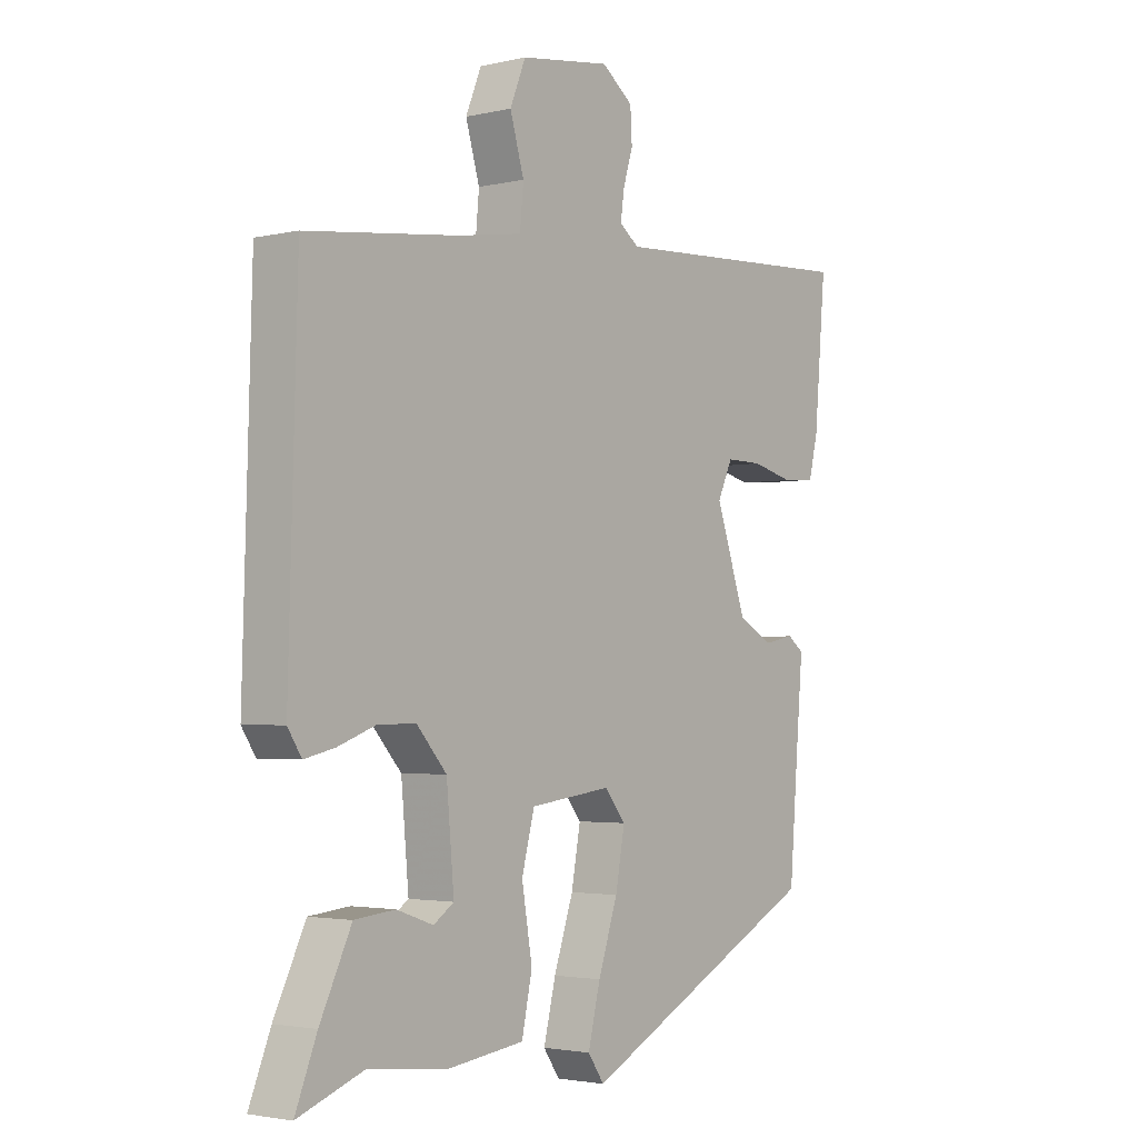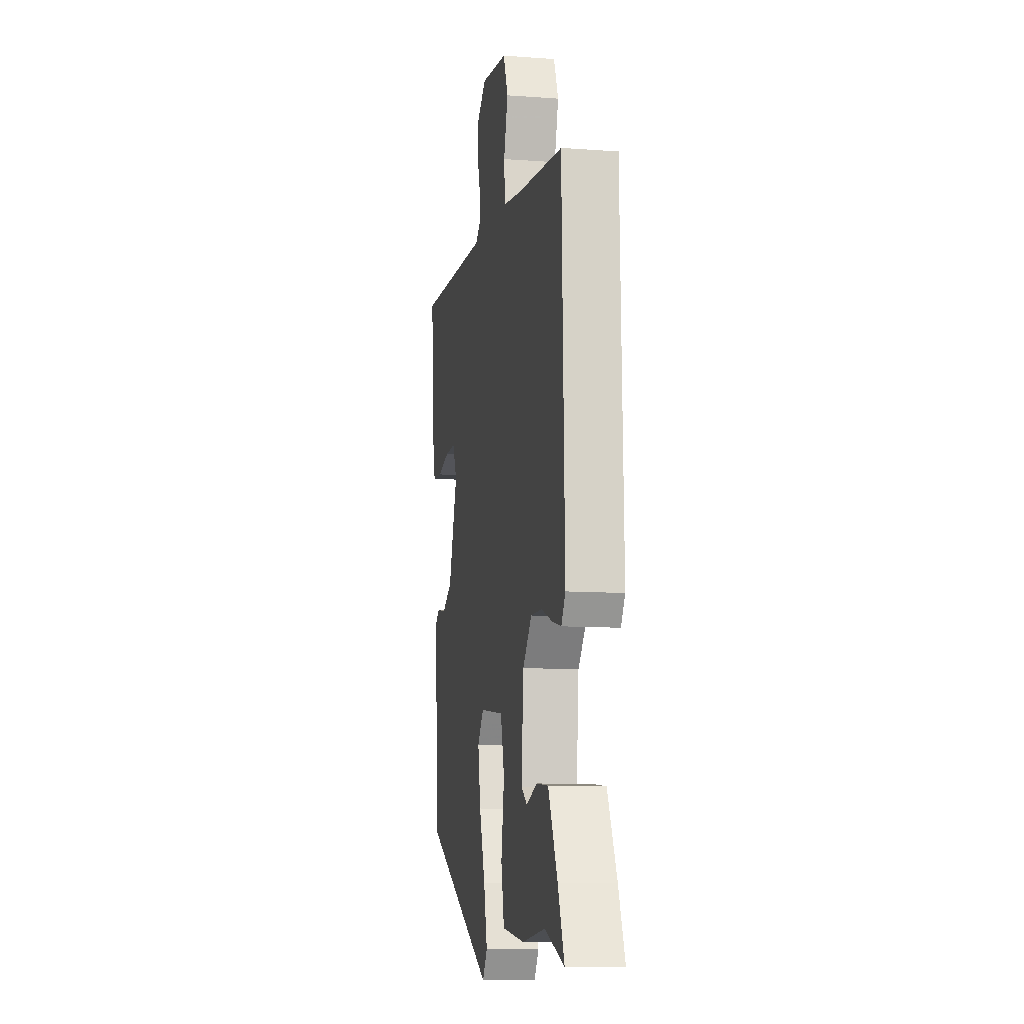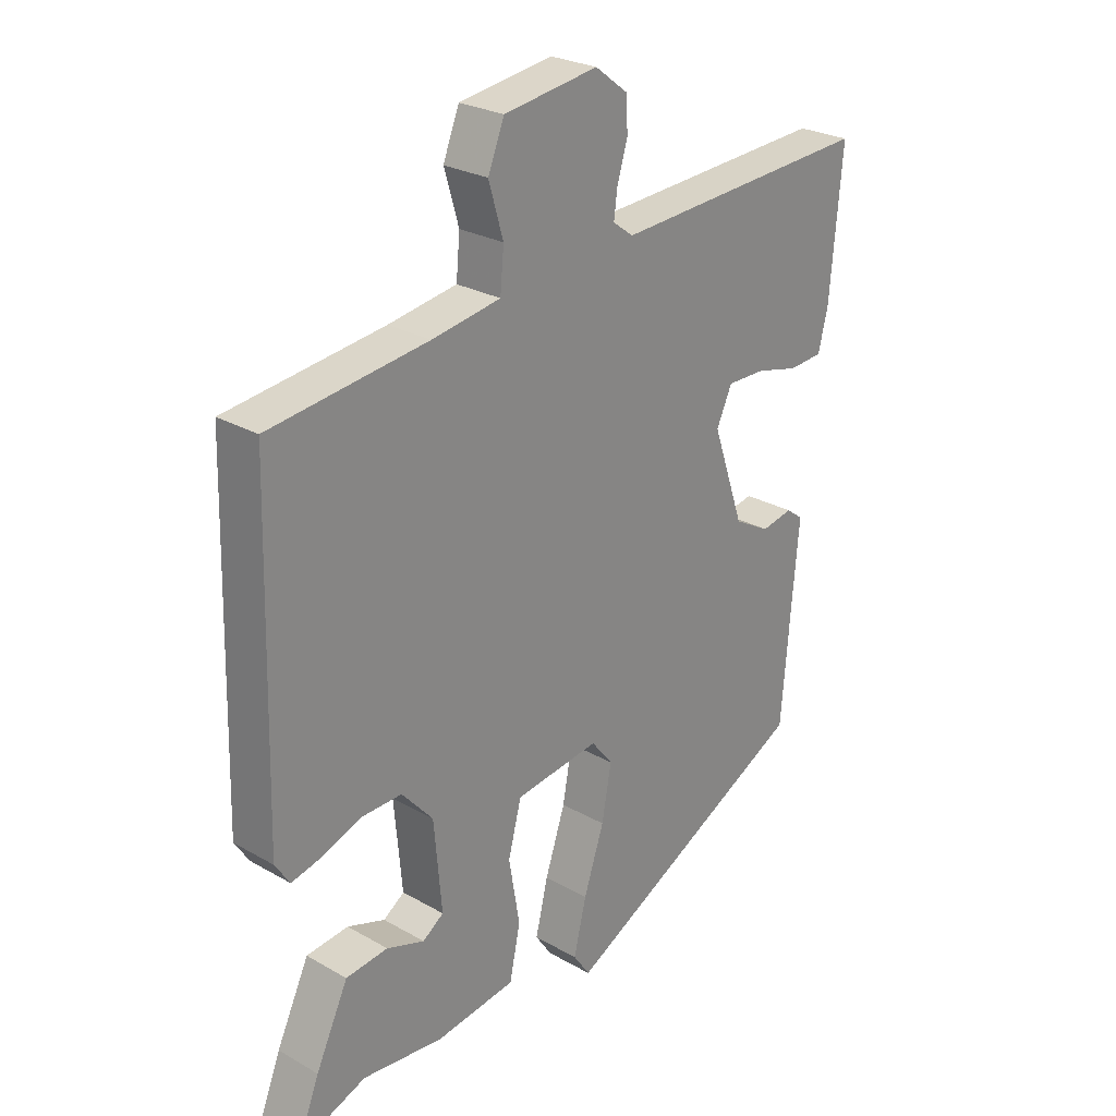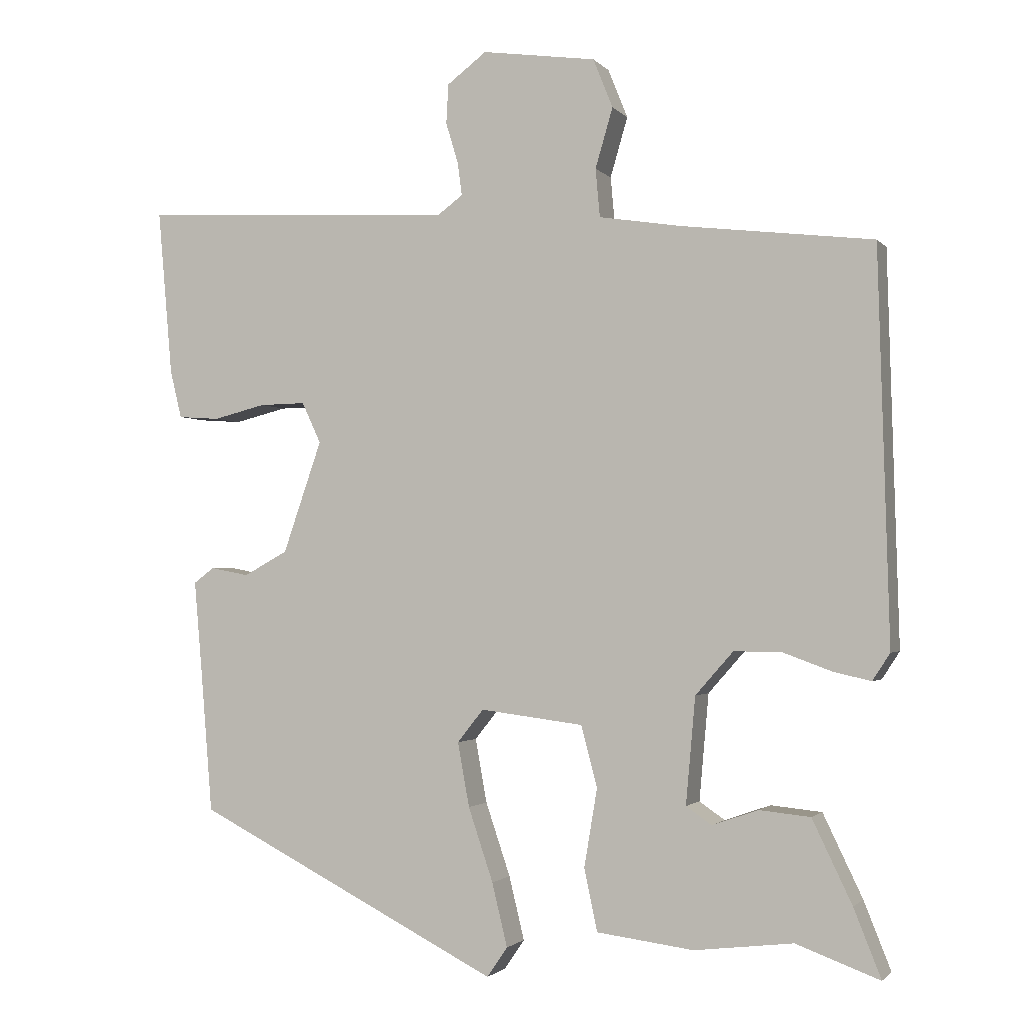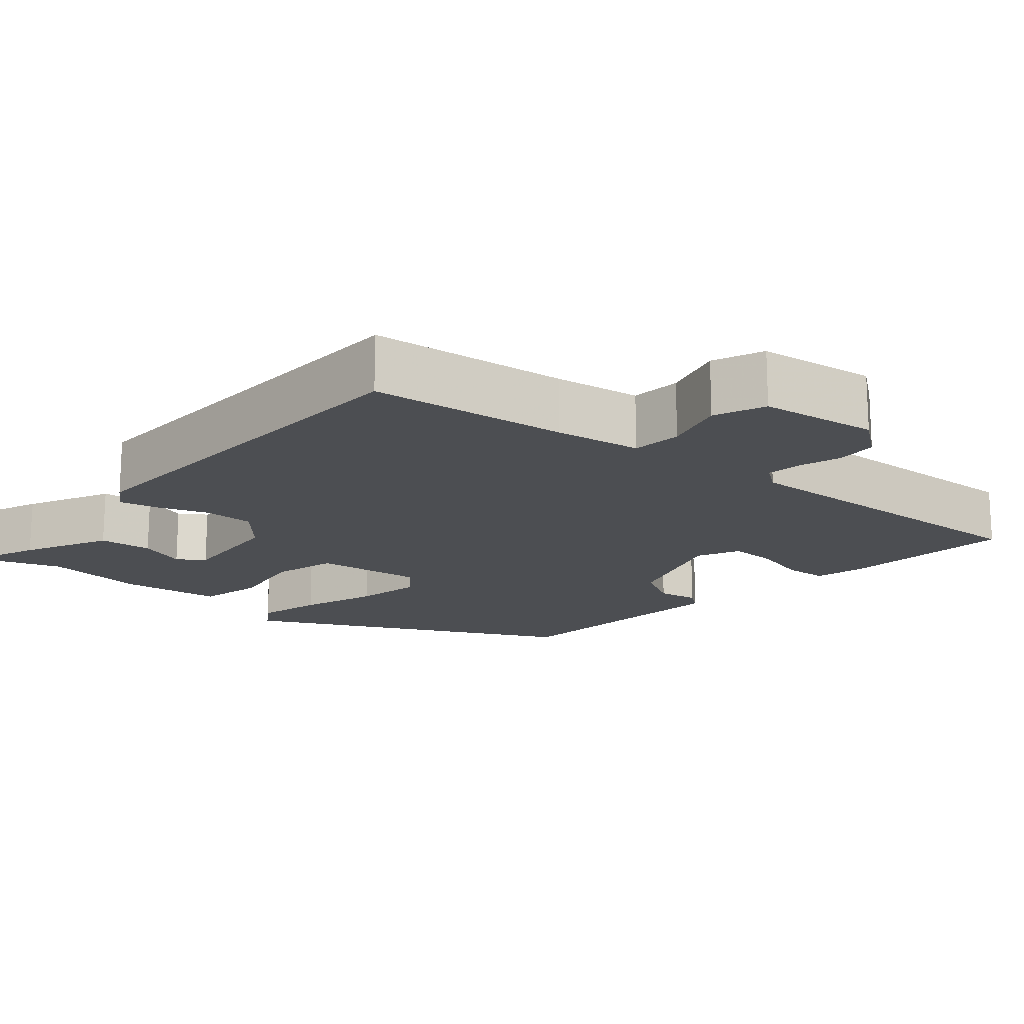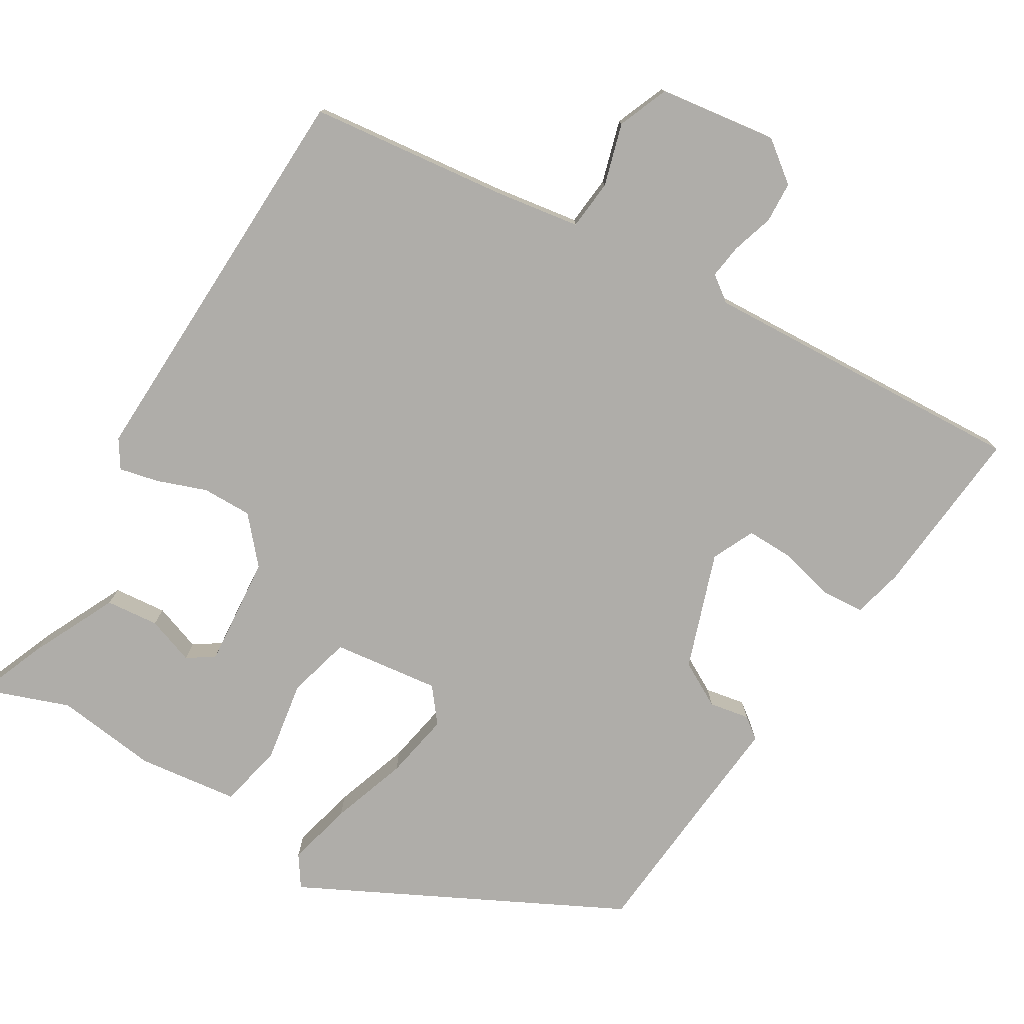
<metadata>
{"format":"obj","ext":"obj","renderer":"f3d","projection":"perspective","resolution":1024,"background":"white","views":[{"elev":-2.7,"azim":-51.5,"up":"+Z"},{"elev":-10.3,"azim":-100.4,"up":"+Z"},{"elev":26.3,"azim":-48.1,"up":"+Z"},{"elev":-1.8,"azim":-160.6,"up":"+Z"},{"elev":-16.9,"azim":-41.0,"up":"+Y"},{"elev":-77.4,"azim":-31.2,"up":"+Y"}]}
</metadata>
<code>
v -0.507 0.07 0.451
v -0.246 0.07 0.482
v -0.132 0.07 0.5
v -0.126 0.07 0.566
v -0.15 0.07 0.648
v -0.123 0.07 0.715
v 0.033 0.07 0.737
v 0.087 0.07 0.696
v 0.09 0.07 0.642
v 0.073 0.07 0.586
v 0.067 0.07 0.541
v 0.101 0.07 0.516
v 0.534 0.07 0.539
v 0.514 0.07 0.311
v 0.498 0.07 0.245
v 0.441 0.07 0.241
v 0.369 0.07 0.259
v 0.306 0.07 0.26
v 0.28 0.07 0.204
v 0.333 0.07 0.051
v 0.393 0.07 0.018
v 0.446 0.07 0.028
v 0.474 0.07 0.007
v 0.463 0.07 -0.119
v 0.447 0.07 -0.315
v 0.029 0.07 -0.528
v 0.001 0.07 -0.487
v 0.022 0.07 -0.4
v 0.056 0.07 -0.299
v 0.072 0.07 -0.211
v 0.036 0.07 -0.166
v -0.105 0.07 -0.184
v -0.127 0.07 -0.268
v -0.109 0.07 -0.375
v -0.127 0.07 -0.46
v -0.26 0.07 -0.477
v -0.395 0.07 -0.461
v -0.509 0.07 -0.503
v -0.472 0.07 -0.41
v -0.418 0.07 -0.297
v -0.348 0.07 -0.29
v -0.285 0.07 -0.312
v -0.25 0.07 -0.288
v -0.263 0.07 -0.142
v -0.315 0.07 -0.083
v -0.381 0.07 -0.084
v -0.446 0.07 -0.108
v -0.498 0.07 -0.12
v -0.522 0.07 -0.083
v -0.507 0 0.451
v -0.246 0 0.482
v -0.132 0 0.5
v -0.126 0 0.566
v -0.15 0 0.648
v -0.123 0 0.715
v 0.033 0 0.737
v 0.087 0 0.696
v 0.09 0 0.642
v 0.073 0 0.586
v 0.067 0 0.541
v 0.101 0 0.516
v 0.534 0 0.539
v 0.514 0 0.311
v 0.498 0 0.245
v 0.441 0 0.241
v 0.369 0 0.259
v 0.306 0 0.26
v 0.28 0 0.204
v 0.333 0 0.051
v 0.393 0 0.018
v 0.446 0 0.028
v 0.474 0 0.007
v 0.463 0 -0.119
v 0.447 0 -0.315
v 0.029 0 -0.528
v 0.001 0 -0.487
v 0.022 0 -0.4
v 0.056 0 -0.299
v 0.072 0 -0.211
v 0.036 0 -0.166
v -0.105 0 -0.184
v -0.127 0 -0.268
v -0.109 0 -0.375
v -0.127 0 -0.46
v -0.26 0 -0.477
v -0.395 0 -0.461
v -0.509 0 -0.503
v -0.472 0 -0.41
v -0.418 0 -0.297
v -0.348 0 -0.29
v -0.285 0 -0.312
v -0.25 0 -0.288
v -0.263 0 -0.142
v -0.315 0 -0.083
v -0.381 0 -0.084
v -0.446 0 -0.108
v -0.498 0 -0.12
v -0.522 0 -0.083
f 49 1 2
f 48 49 2
f 47 48 2
f 46 47 2
f 45 46 2 3
f 44 45 3
f 43 44 3
f 40 41 42
f 39 40 42
f 38 39 42
f 37 38 42
f 37 42 43
f 36 37 43
f 35 36 43
f 34 35 43
f 33 34 43
f 32 33 43 3
f 27 28 29
f 26 27 29
f 25 26 29
f 24 25 29
f 24 29 30
f 23 24 30
f 22 23 30
f 21 22 30
f 20 21 30 31
f 15 16 17
f 14 15 17
f 13 14 17
f 12 13 17
f 11 12 17 18
f 8 9 10
f 7 8 10
f 6 7 10
f 5 6 10
f 4 5 10
f 4 10 11
f 3 4 11
f 32 3 11
f 31 32 11
f 20 31 11
f 19 20 11
f 11 18 19
f 51 50 98
f 51 98 97
f 51 97 96
f 51 96 95
f 52 51 95 94
f 52 94 93
f 52 93 92
f 91 90 89
f 91 89 88
f 91 88 87
f 91 87 86
f 92 91 86
f 92 86 85
f 92 85 84
f 92 84 83
f 92 83 82
f 52 92 82 81
f 78 77 76
f 78 76 75
f 78 75 74
f 78 74 73
f 79 78 73
f 79 73 72
f 79 72 71
f 79 71 70
f 80 79 70 69
f 66 65 64
f 66 64 63
f 66 63 62
f 66 62 61
f 67 66 61 60
f 59 58 57
f 59 57 56
f 59 56 55
f 59 55 54
f 59 54 53
f 60 59 53
f 60 53 52
f 60 52 81
f 60 81 80
f 60 80 69
f 60 69 68
f 68 67 60
f 1 50 51 2
f 2 51 52 3
f 3 52 53 4
f 4 53 54 5
f 5 54 55 6
f 6 55 56 7
f 7 56 57 8
f 8 57 58 9
f 9 58 59 10
f 10 59 60 11
f 11 60 61 12
f 12 61 62 13
f 13 62 63 14
f 14 63 64 15
f 15 64 65 16
f 16 65 66 17
f 17 66 67 18
f 18 67 68 19
f 19 68 69 20
f 20 69 70 21
f 21 70 71 22
f 22 71 72 23
f 23 72 73 24
f 24 73 74 25
f 25 74 75 26
f 26 75 76 27
f 27 76 77 28
f 28 77 78 29
f 29 78 79 30
f 30 79 80 31
f 31 80 81 32
f 32 81 82 33
f 33 82 83 34
f 34 83 84 35
f 35 84 85 36
f 36 85 86 37
f 37 86 87 38
f 38 87 88 39
f 39 88 89 40
f 40 89 90 41
f 41 90 91 42
f 42 91 92 43
f 43 92 93 44
f 44 93 94 45
f 45 94 95 46
f 46 95 96 47
f 47 96 97 48
f 48 97 98 49
f 49 98 50 1

</code>
